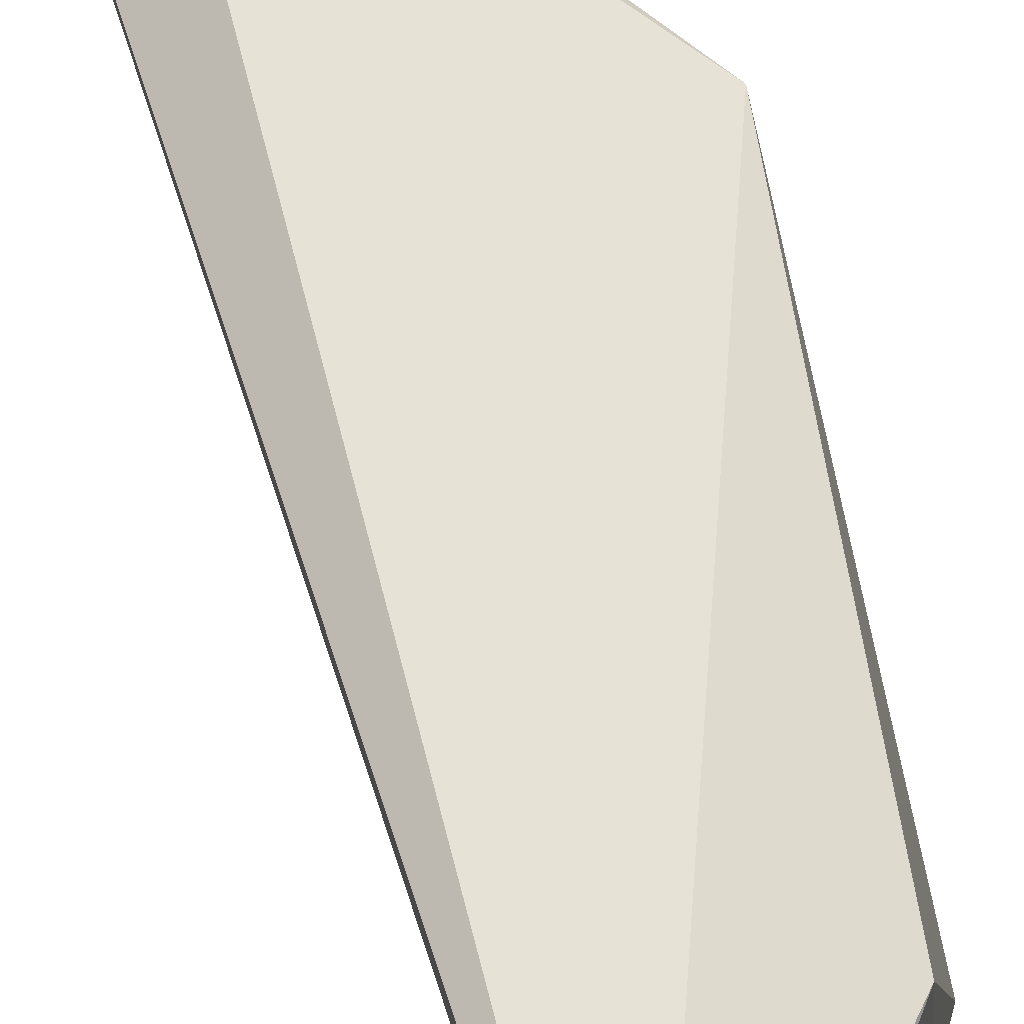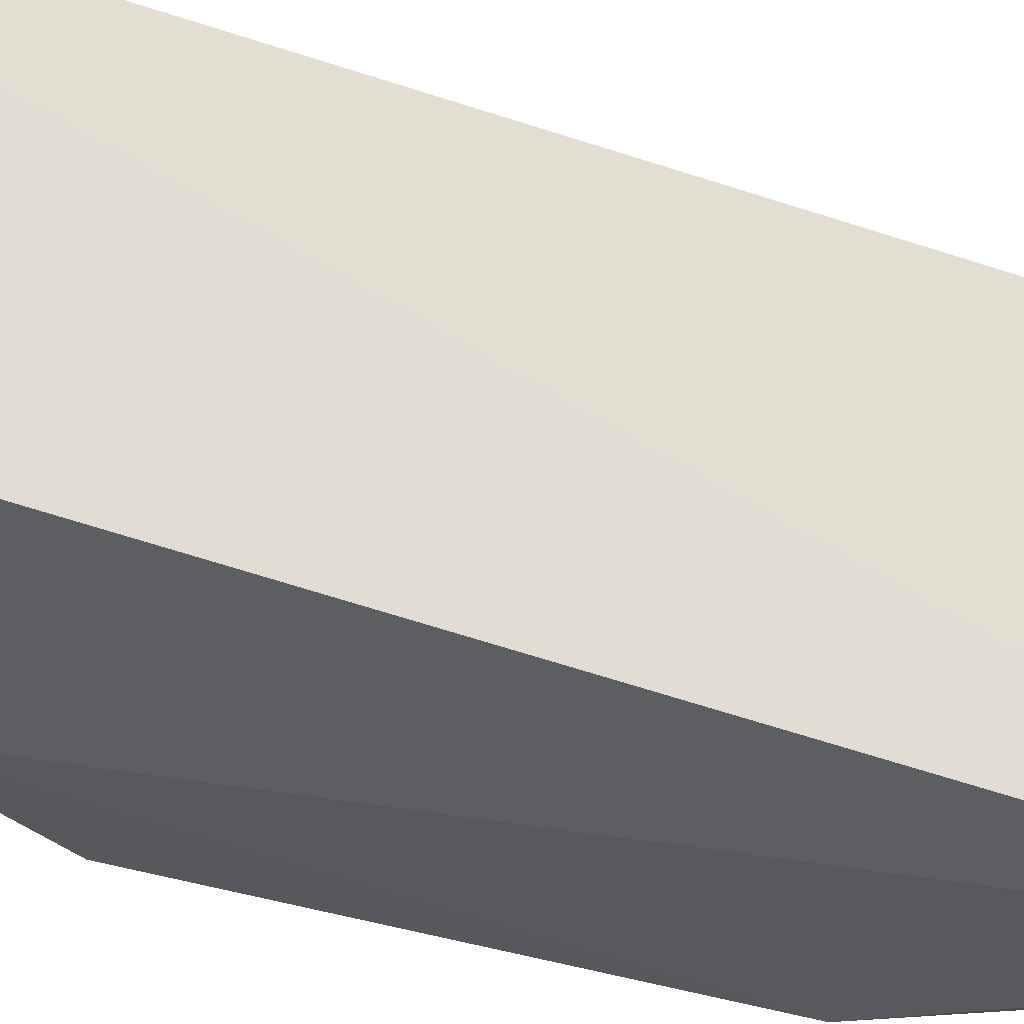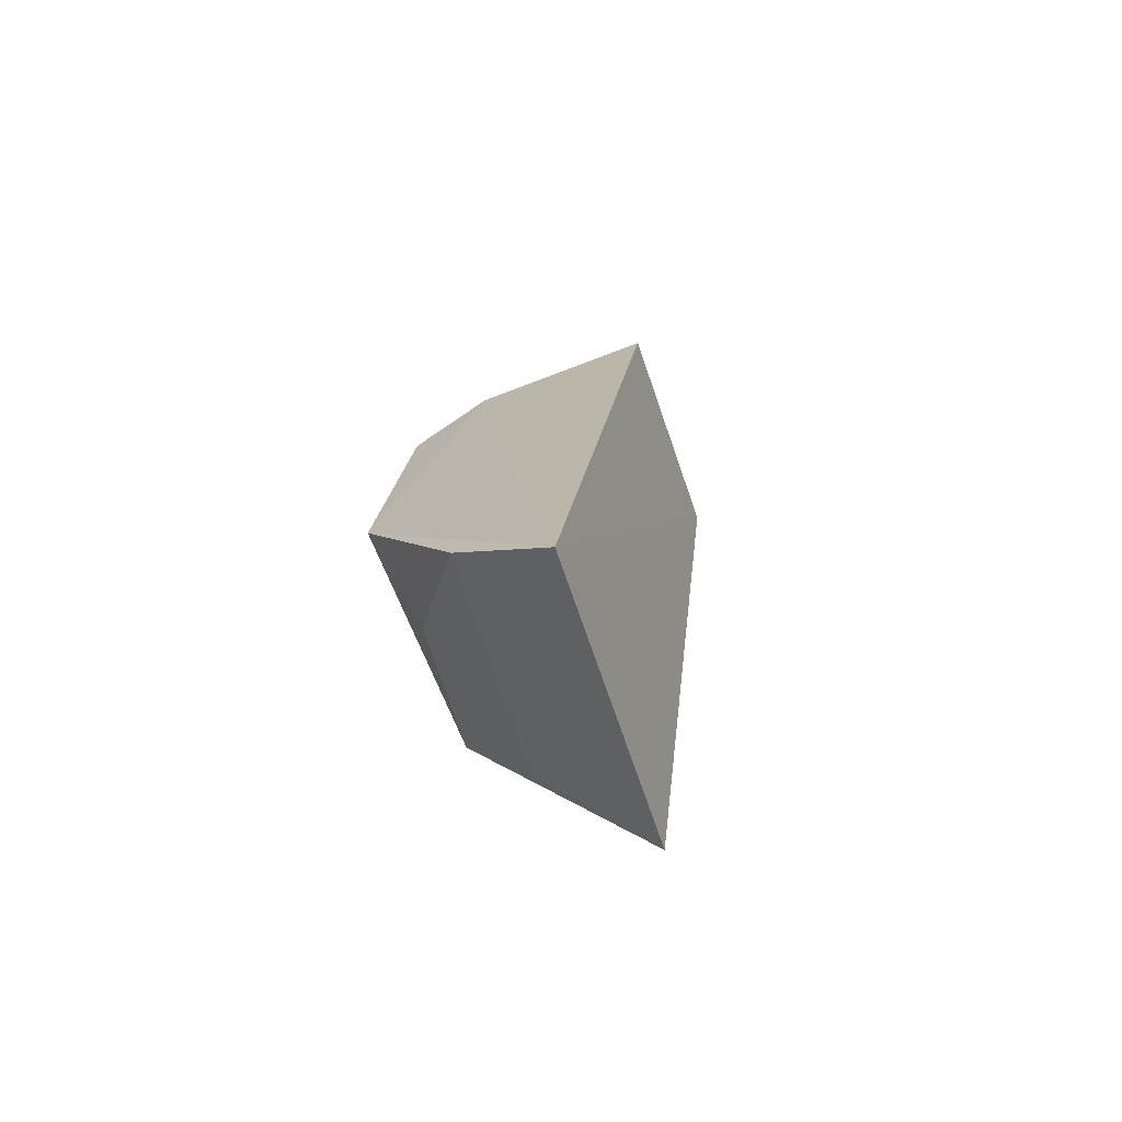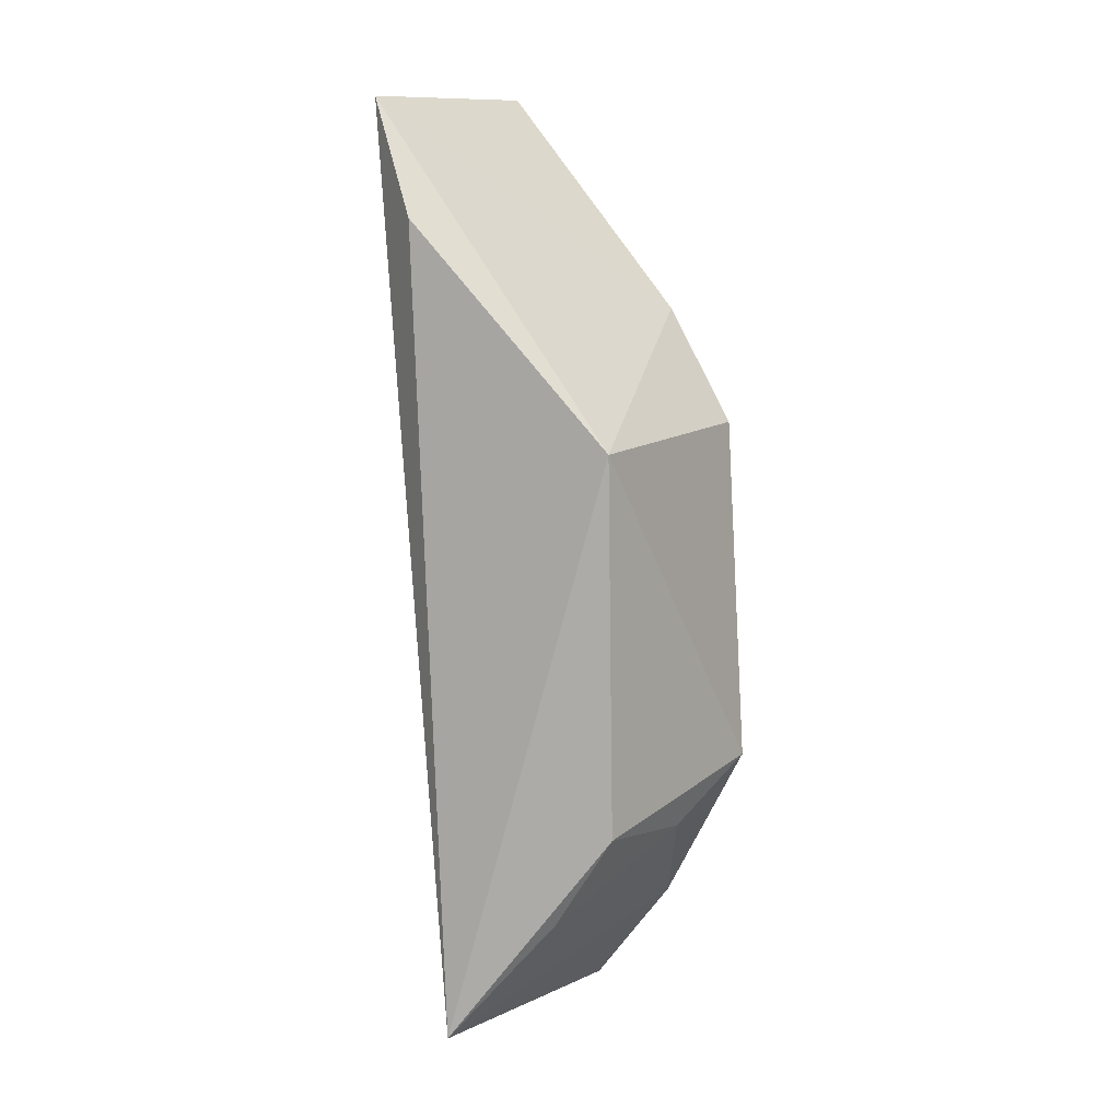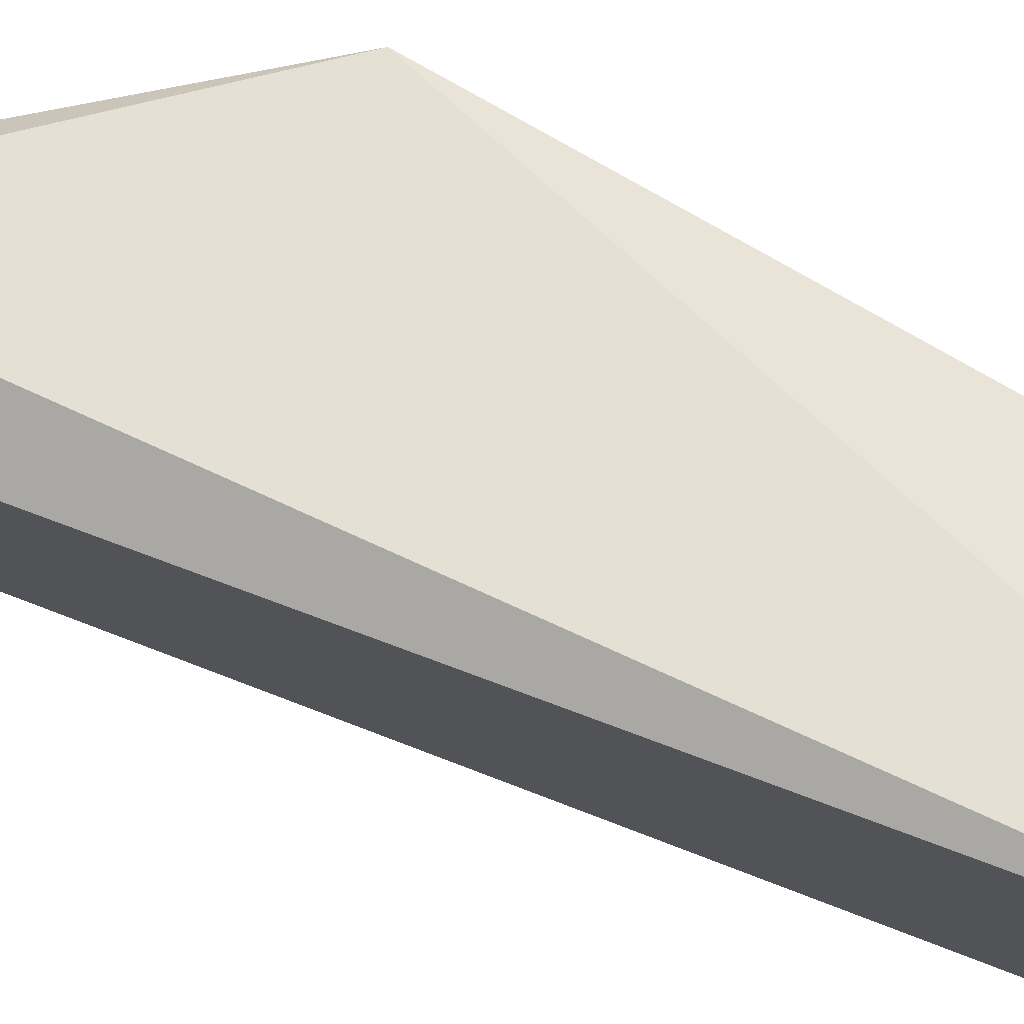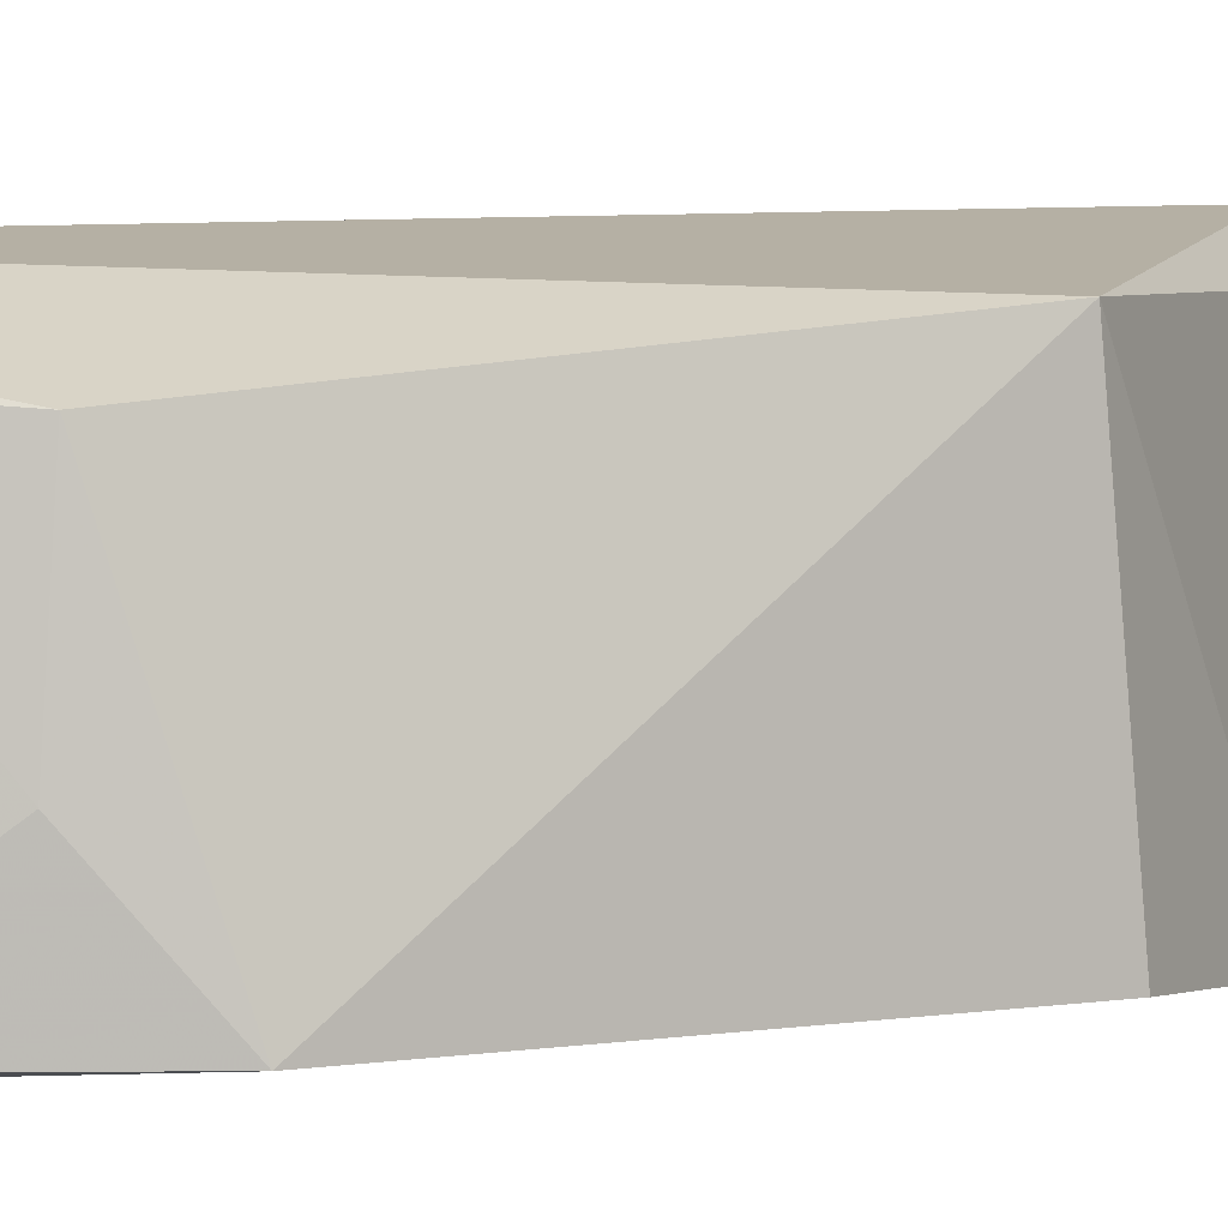
<metadata>
{"format":"obj","ext":"obj","renderer":"f3d","projection":"perspective","resolution":1024,"background":"white","views":[{"elev":66.0,"azim":168.2,"up":"+Y"},{"elev":-35.0,"azim":68.5,"up":"+Y"},{"elev":-75.4,"azim":14.8,"up":"+Z"},{"elev":7.1,"azim":-148.3,"up":"+Z"},{"elev":73.4,"azim":117.1,"up":"+Y"},{"elev":4.7,"azim":-120.0,"up":"+Y"}]}
</metadata>
<code>
v -0.02713 -0.006499 0.08592
v -0.04594 -0.007949 -0.09246
v -0.04209 0.04151 -0.09193
v -0.0356 0.04268 0.06041
v -0.07511 -0.007201 0.02262
v -0.02377 0.03647 0.08311
v -0.0612 -0.009248 0.04442
v -0.07936 -0.006118 -0.04204
v -0.07433 0.03747 0.01887
v -0.06306 -0.006083 -0.07169
v -0.0721 0.0319 -0.05178
v -0.0732 0.009163 -0.0538
v -0.0607 0.0333 -0.06925
f 6 3 4
f 6 1 2
f 6 2 3
f 7 2 1
f 7 1 6
f 8 7 5
f 8 2 7
f 9 6 4
f 9 7 6
f 9 5 7
f 9 8 5
f 9 4 3
f 10 3 2
f 10 2 8
f 11 9 3
f 11 8 9
f 12 10 8
f 12 8 11
f 13 11 3
f 13 3 10
f 13 12 11
f 13 10 12

</code>
